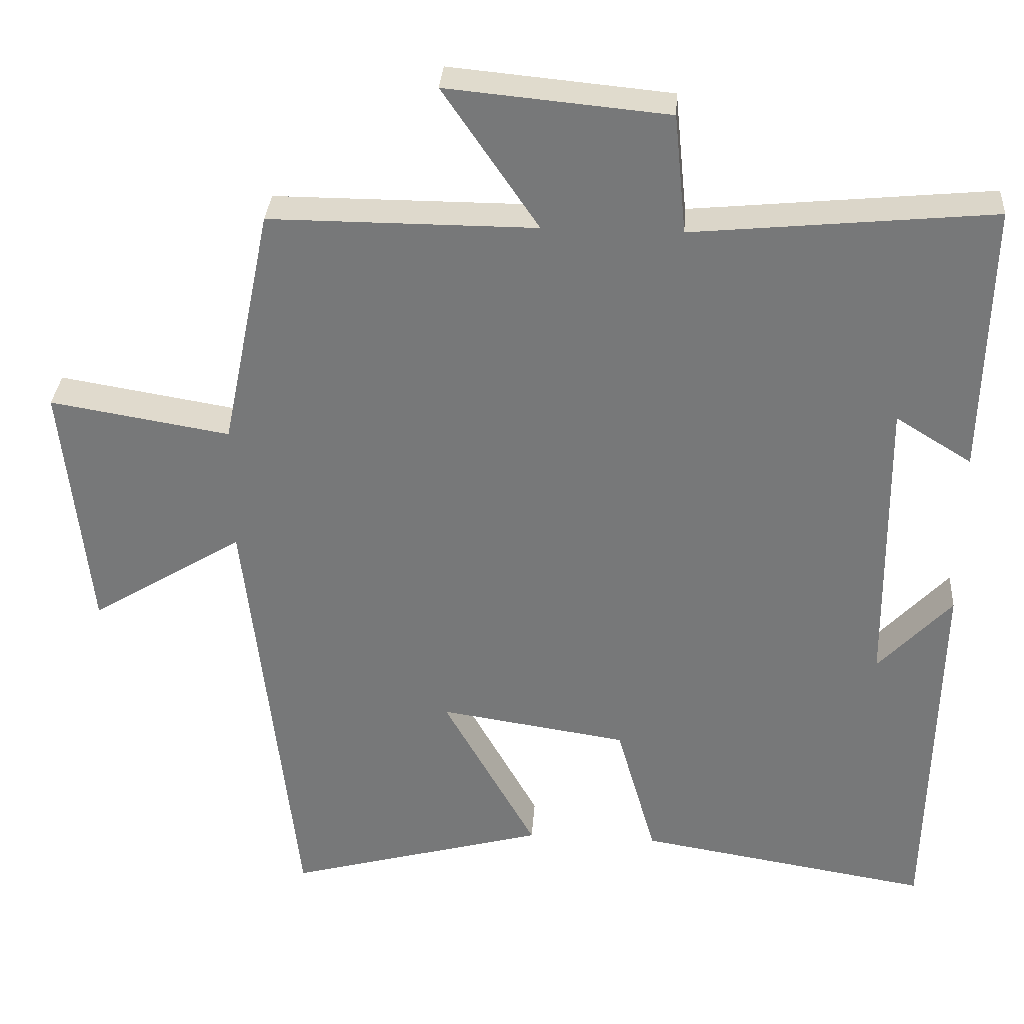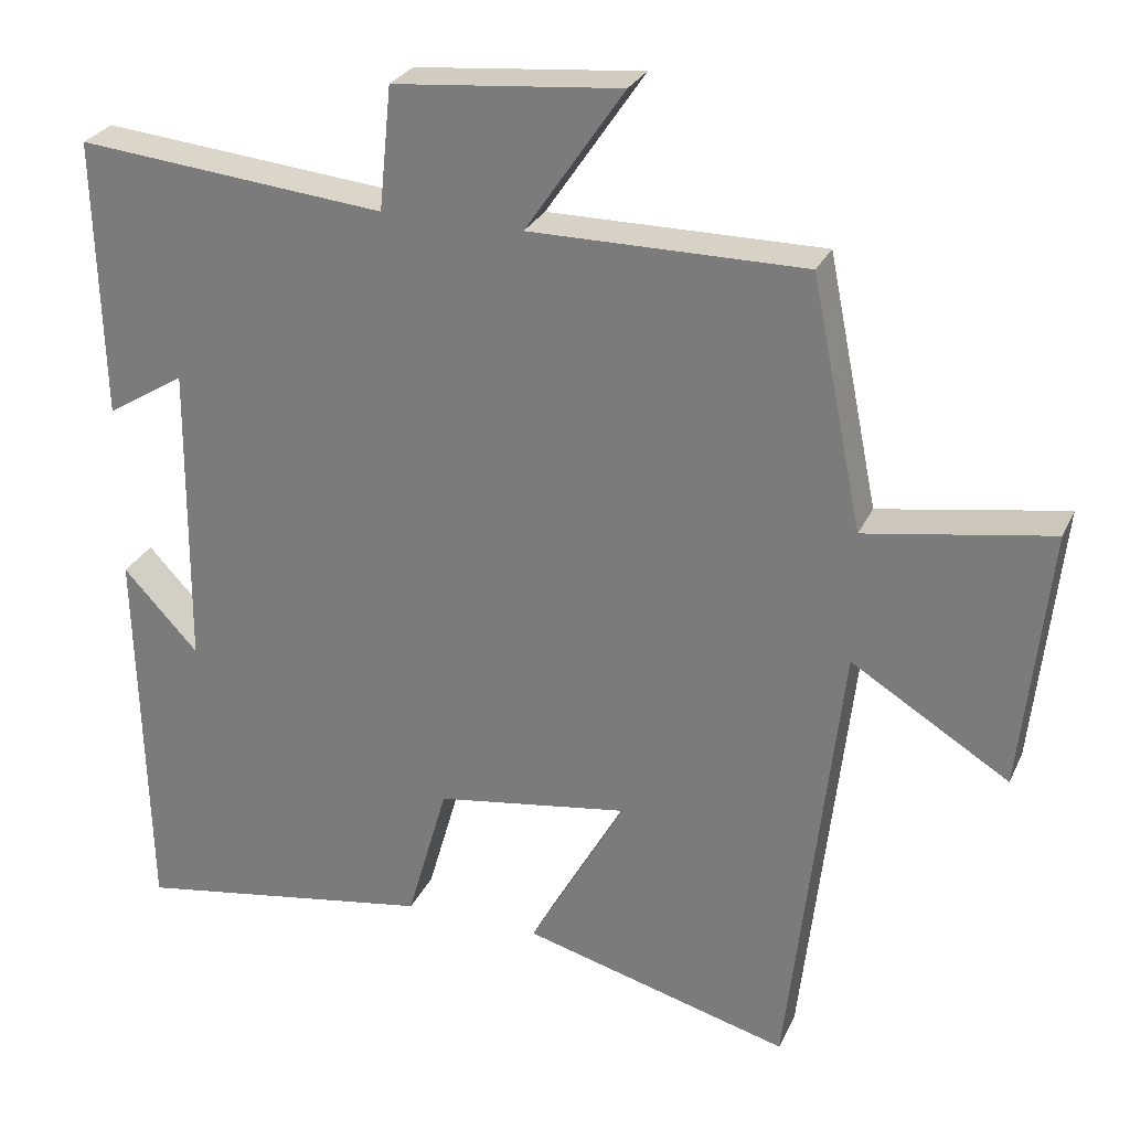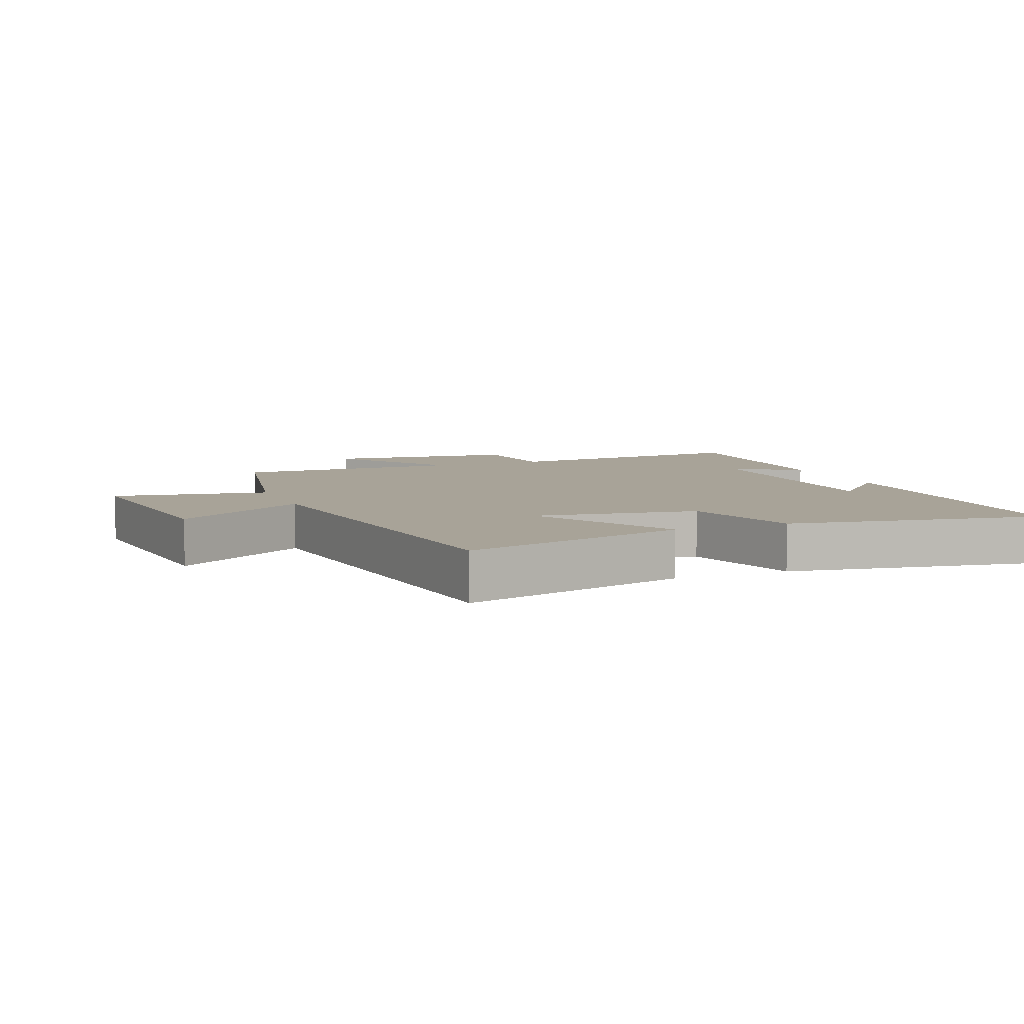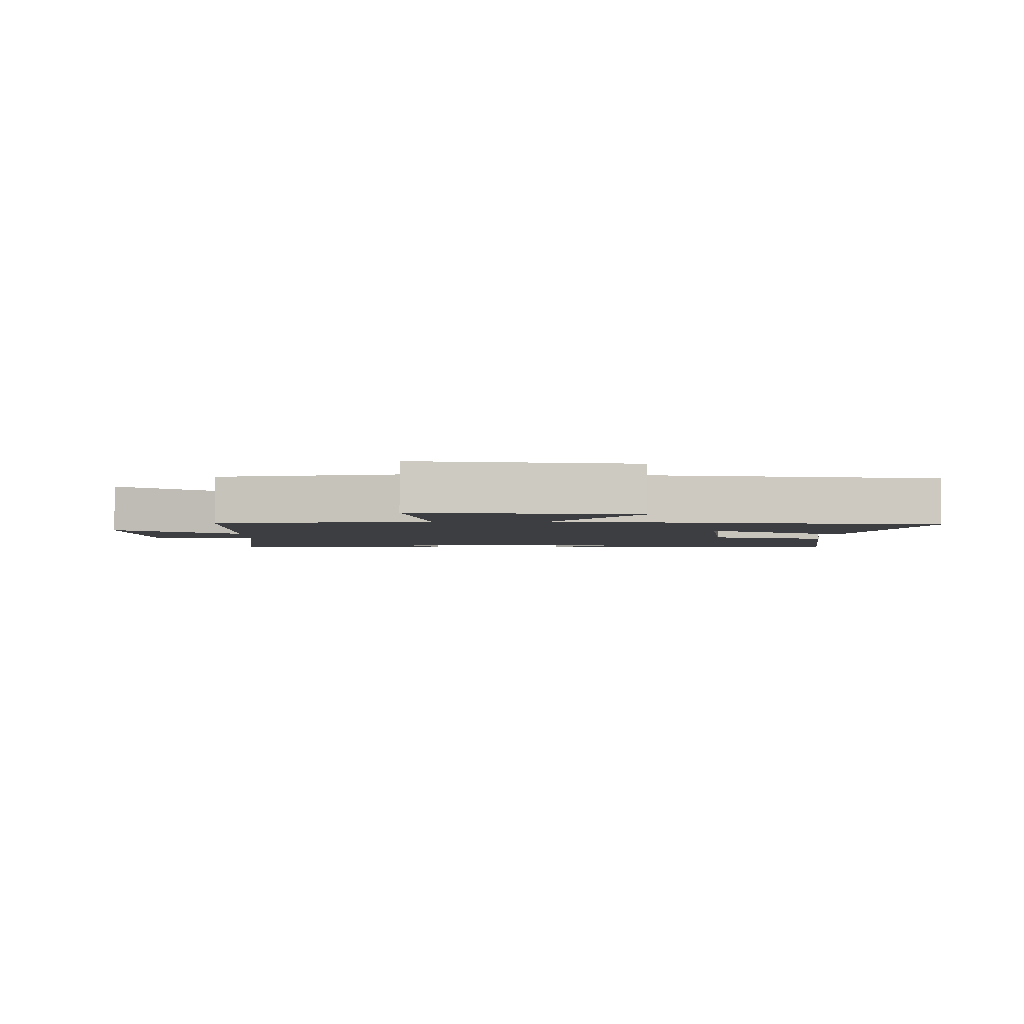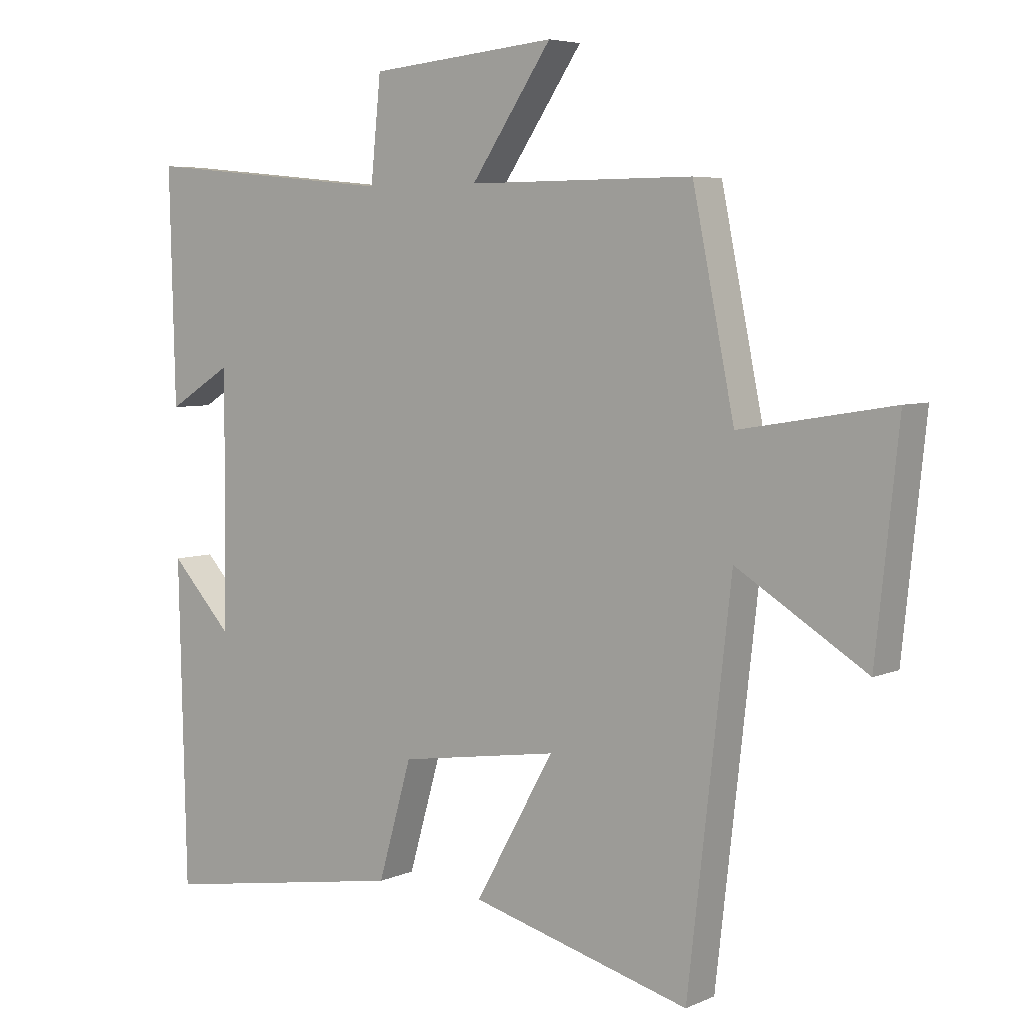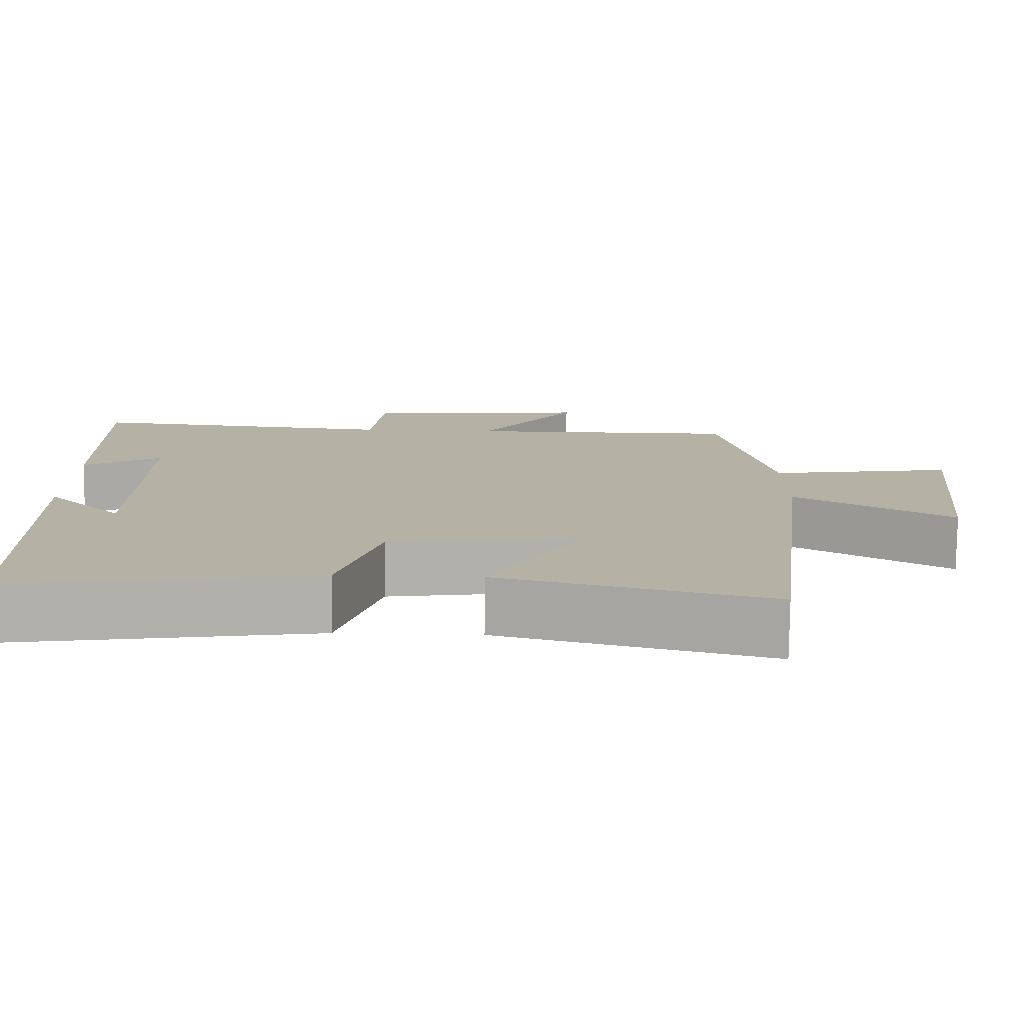
<metadata>
{"format":"obj","ext":"obj","renderer":"f3d","projection":"perspective","resolution":1024,"background":"white","views":[{"elev":32.1,"azim":-176.0,"up":"+Z"},{"elev":27.4,"azim":20.9,"up":"+Z"},{"elev":6.9,"azim":158.3,"up":"+Y"},{"elev":-3.1,"azim":88.4,"up":"+Y"},{"elev":5.4,"azim":37.2,"up":"+Z"},{"elev":-78.3,"azim":-0.7,"up":"+Z"}]}
</metadata>
<code>
v -0.509 0.07 0.539
v -0.107 0.07 0.5
v -0.091 0.07 0.66
v 0.205 0.07 0.688
v 0.077 0.07 0.5
v 0.434 0.07 0.501
v 0.5 0.07 0.177
v 0.741 0.07 0.217
v 0.705 0.07 -0.123
v 0.5 0.07 0.003
v 0.432 0.07 -0.594
v 0.084 0.07 -0.5
v 0.209 0.07 -0.277
v -0.043 0.07 -0.315
v -0.096 0.07 -0.5
v -0.488 0.07 -0.564
v -0.5 0.07 -0.057
v -0.402 0.07 -0.162
v -0.398 0.07 0.238
v -0.5 0.07 0.175
v -0.509 0 0.539
v -0.107 0 0.5
v -0.091 0 0.66
v 0.205 0 0.688
v 0.077 0 0.5
v 0.434 0 0.501
v 0.5 0 0.177
v 0.741 0 0.217
v 0.705 0 -0.123
v 0.5 0 0.003
v 0.432 0 -0.594
v 0.084 0 -0.5
v 0.209 0 -0.277
v -0.043 0 -0.315
v -0.096 0 -0.5
v -0.488 0 -0.564
v -0.5 0 -0.057
v -0.402 0 -0.162
v -0.398 0 0.238
v -0.5 0 0.175
f 19 20 1 2
f 18 19 2
f 15 16 17 18
f 14 15 18 2
f 13 14 2 3
f 10 11 12 13
f 10 13 3
f 7 8 9 10
f 5 6 7 10
f 5 10 3
f 3 4 5
f 22 21 40 39
f 22 39 38
f 38 37 36 35
f 22 38 35 34
f 23 22 34 33
f 33 32 31 30
f 23 33 30
f 30 29 28 27
f 30 27 26 25
f 23 30 25
f 25 24 23
f 1 21 22 2
f 2 22 23 3
f 3 23 24 4
f 4 24 25 5
f 5 25 26 6
f 6 26 27 7
f 7 27 28 8
f 8 28 29 9
f 9 29 30 10
f 10 30 31 11
f 11 31 32 12
f 12 32 33 13
f 13 33 34 14
f 14 34 35 15
f 15 35 36 16
f 16 36 37 17
f 17 37 38 18
f 18 38 39 19
f 19 39 40 20
f 20 40 21 1

</code>
